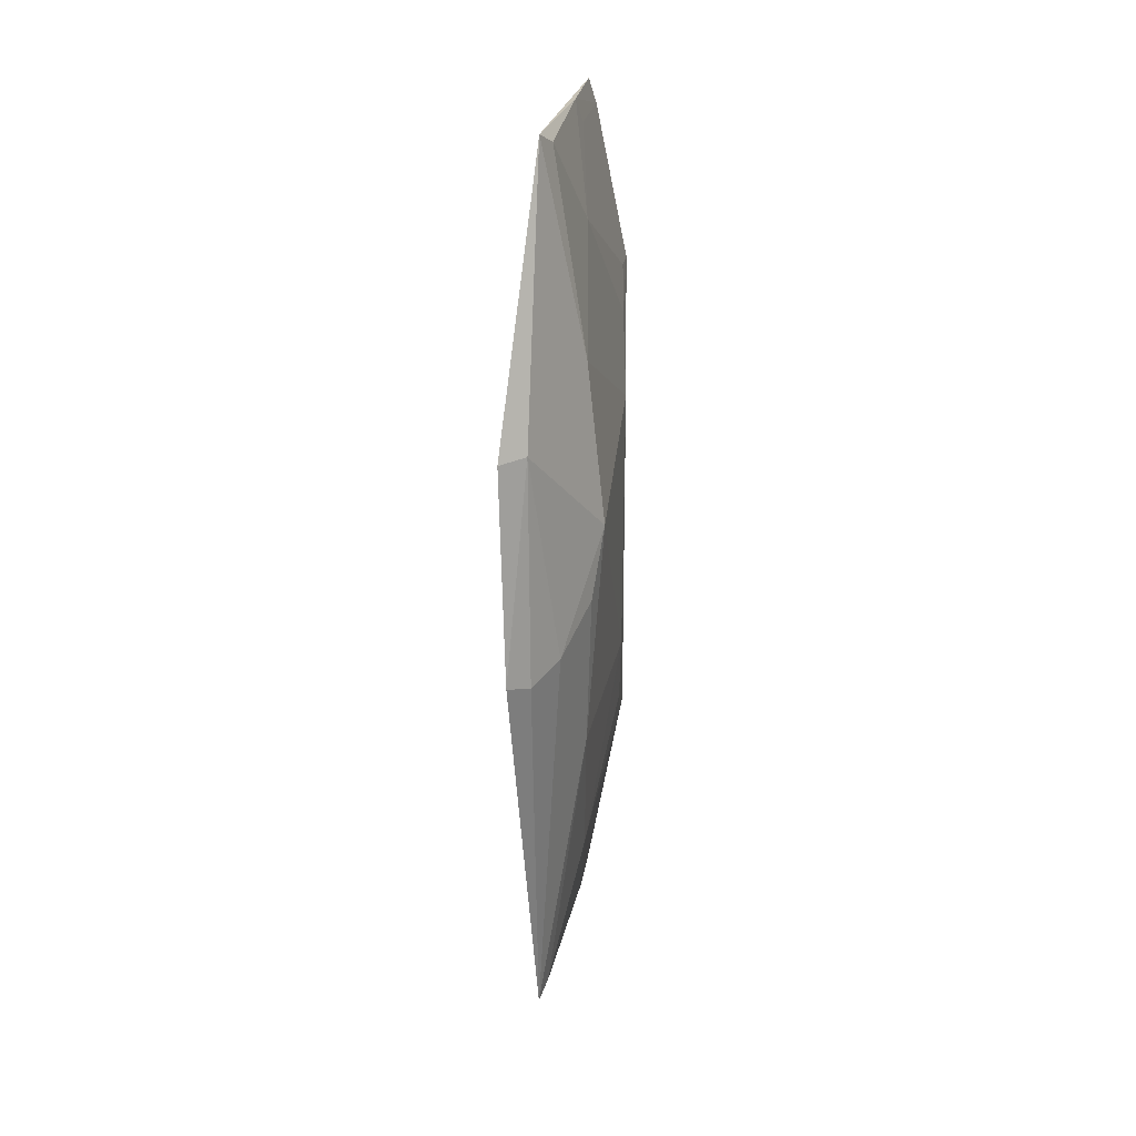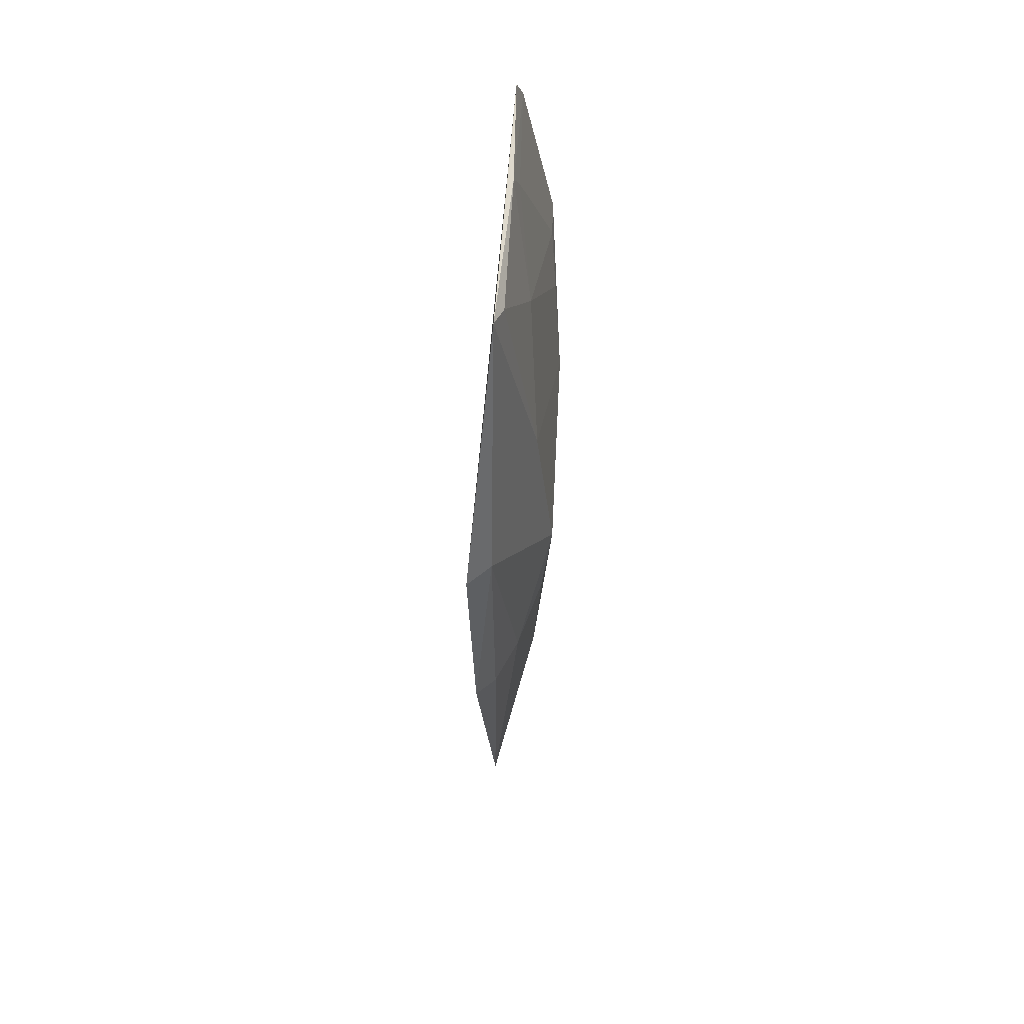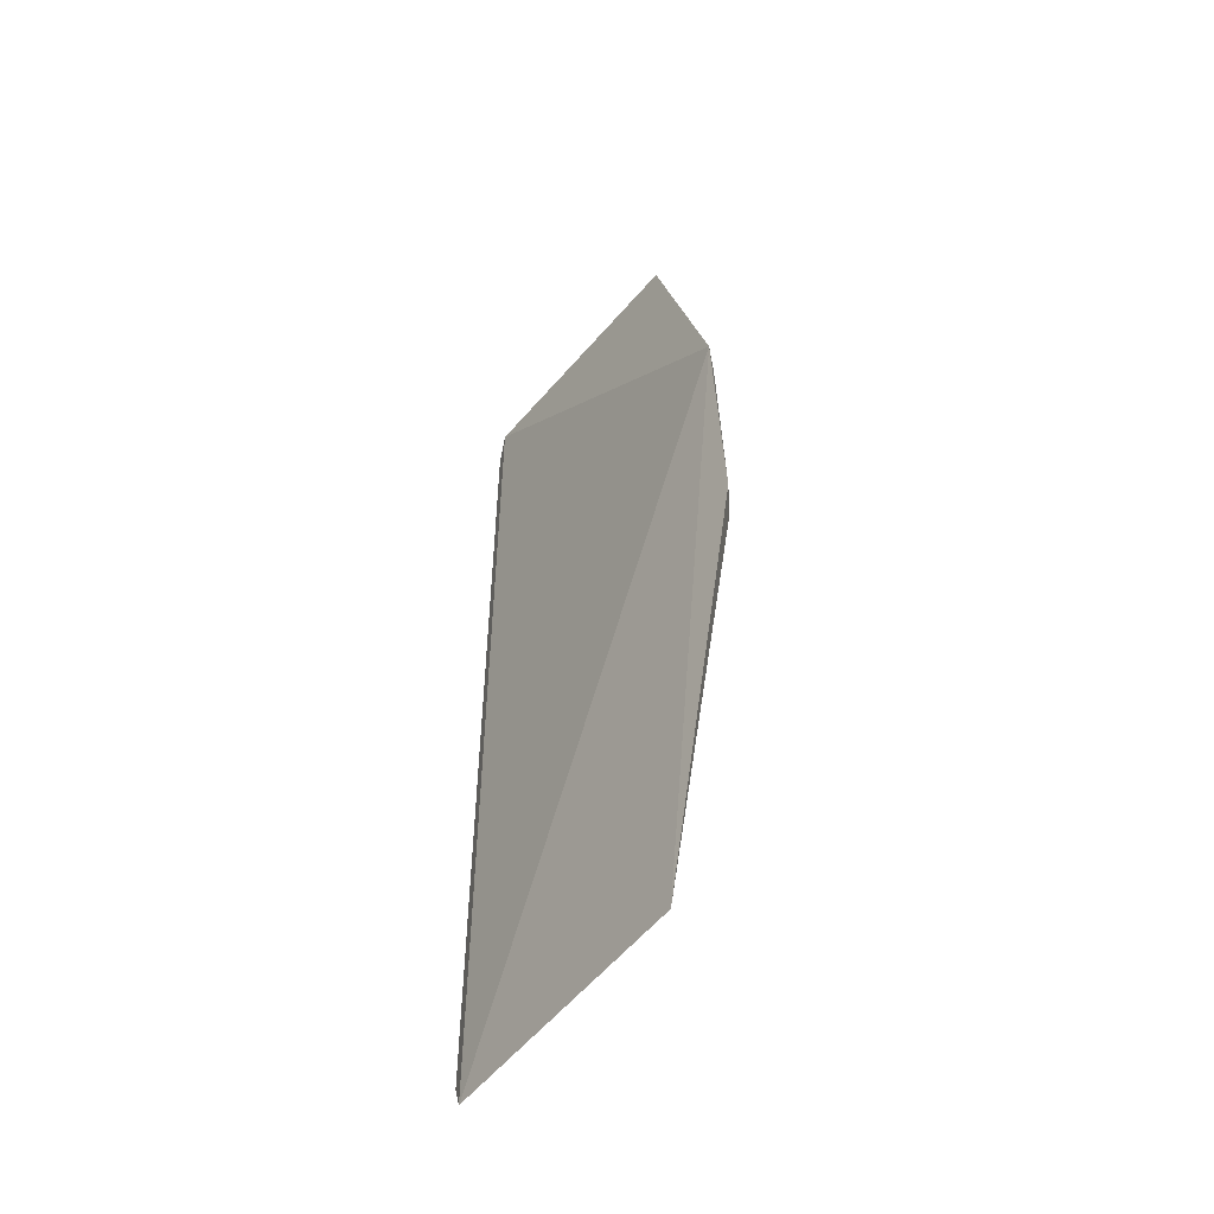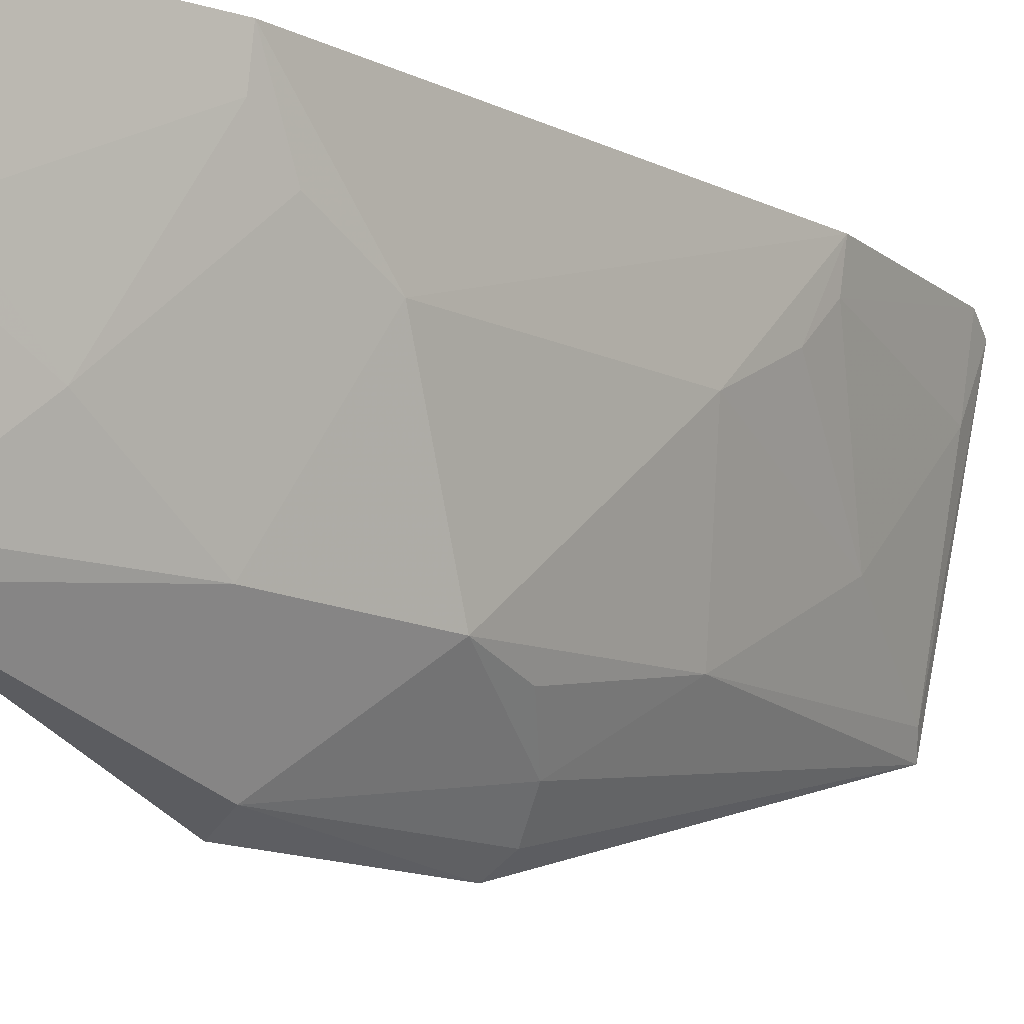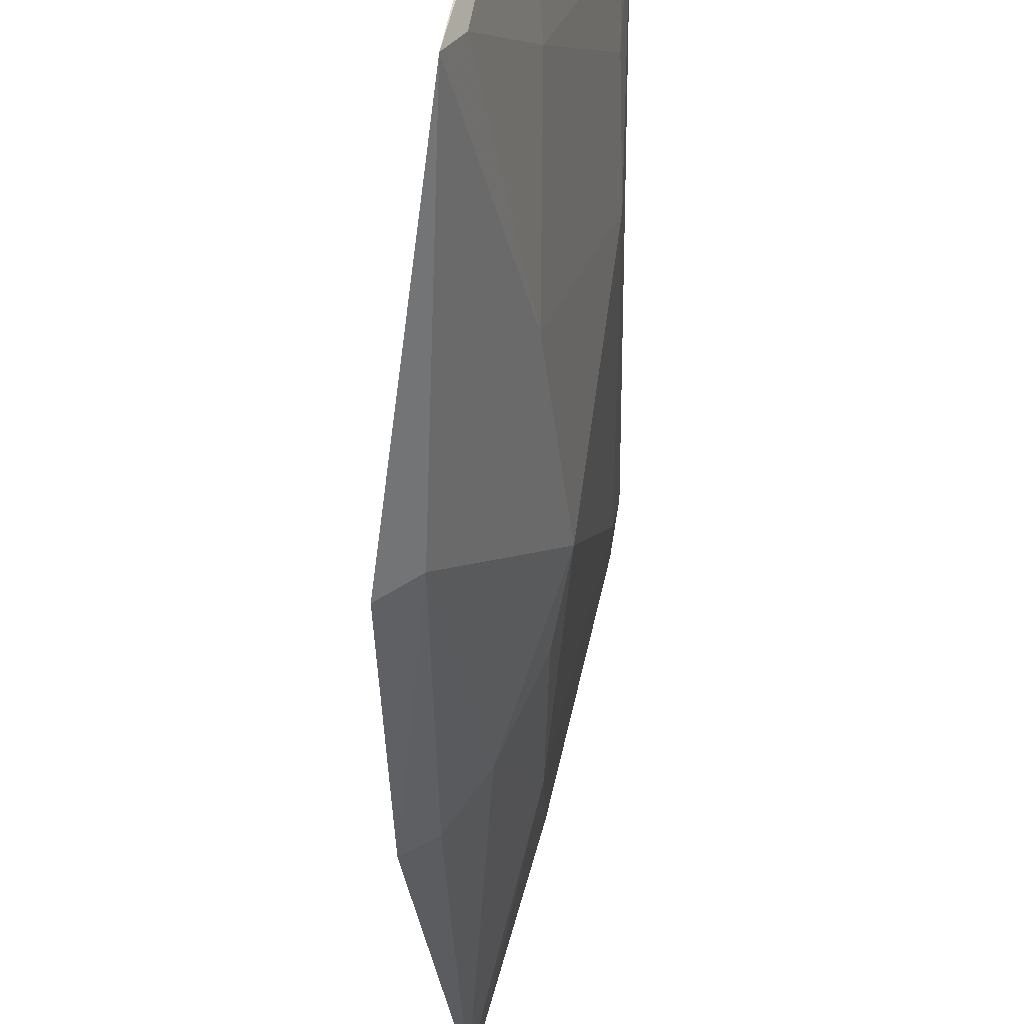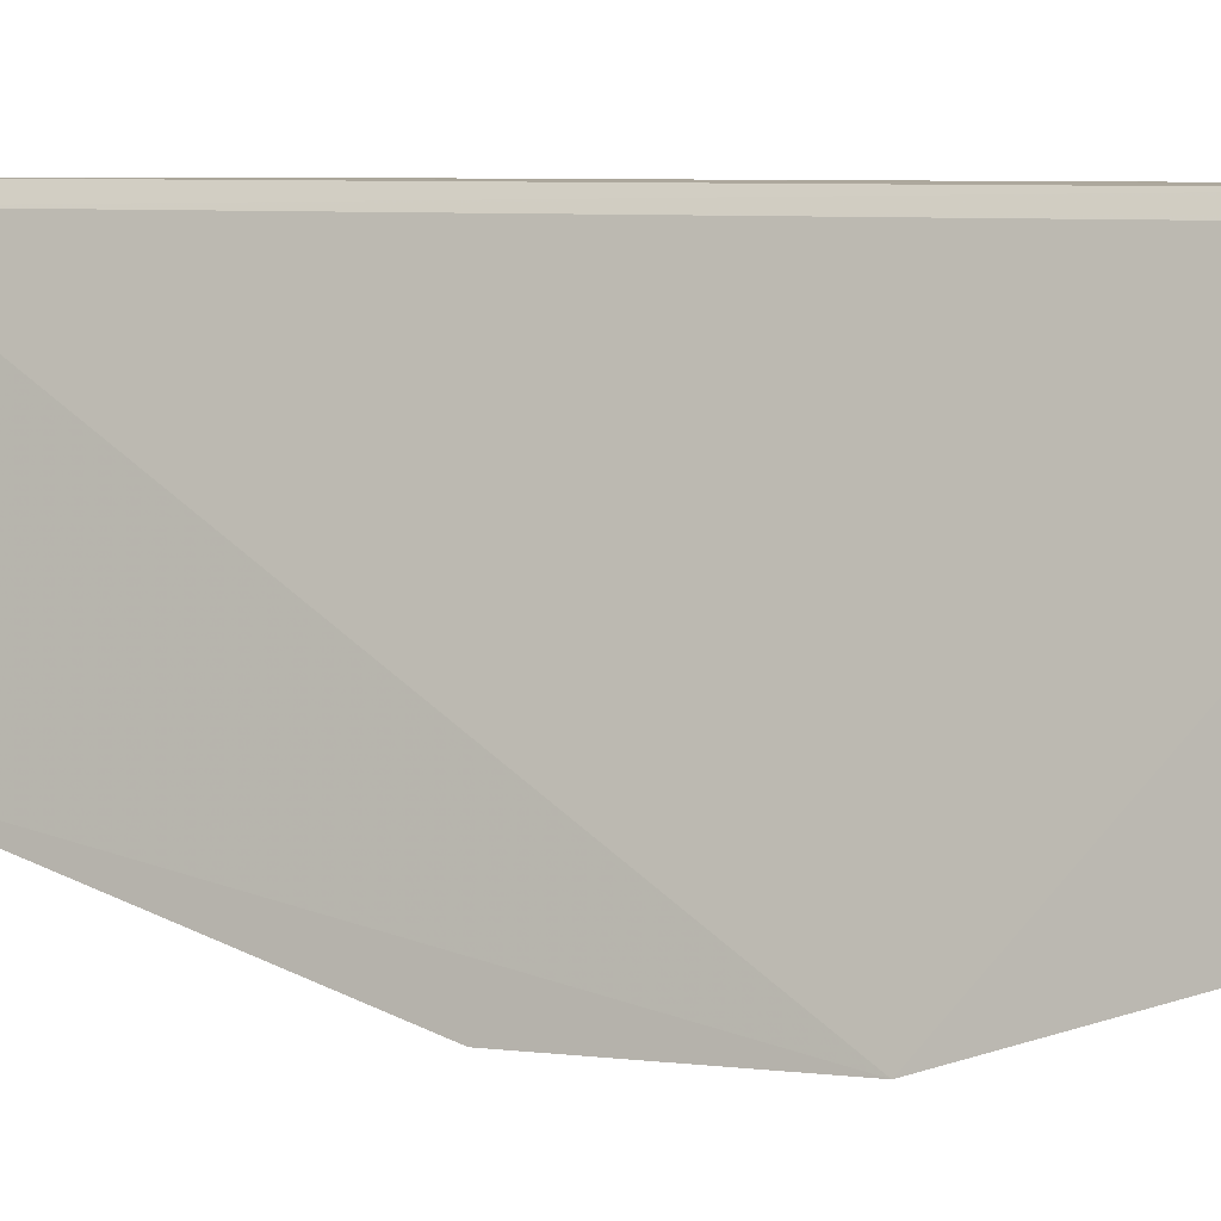
<metadata>
{"format":"obj","ext":"obj","renderer":"f3d","projection":"perspective","resolution":1024,"background":"white","views":[{"elev":20.7,"azim":178.7,"up":"+Y"},{"elev":56.2,"azim":173.5,"up":"+Y"},{"elev":-48.8,"azim":132.6,"up":"+Y"},{"elev":-11.4,"azim":-139.7,"up":"+Z"},{"elev":-38.8,"azim":-179.4,"up":"+Z"},{"elev":6.5,"azim":115.6,"up":"+Z"}]}
</metadata>
<code>
v -0.1413 -0.1738 -0.2385
v -0.1214 -0.1682 -0.3437
v -0.1084 0.06369 -0.3804
v -0.1431 0.1735 -0.2387
v -0.1461 0.02794 -0.339
v -0.1558 -0.07442 -0.2617
v -0.1191 -0.01941 -0.376
v -0.1232 0.1674 -0.3443
v -0.1399 -0.0585 -0.336
v -0.1403 -0.1187 -0.3056
v -0.1587 -0.08886 -0.2326
v -0.1185 0.06477 -0.3741
v -0.1105 -0.01668 -0.383
v -0.1406 0.1321 -0.3059
v -0.1558 -0.0438 -0.2772
v -0.1297 -0.01392 -0.3629
v -0.1404 -0.1625 -0.2622
v -0.1251 -0.1637 -0.3353
v -0.1447 -0.1634 -0.2329
v -0.1566 -0.08856 -0.2474
v -0.1398 0.08788 -0.336
v -0.1585 0.1036 -0.2326
v -0.1369 0.1715 -0.2837
v -0.1413 0.001592 -0.3457
v -0.1462 0.1634 -0.2332
v -0.1279 0.1636 -0.3354
v -0.1565 0.05892 -0.2773
v -0.1563 0.1033 -0.2474
v -0.1398 0.1623 -0.2775
v -0.156 0.08813 -0.2621
f 1 2 3
f 1 3 4
f 8 4 3
f 12 8 3
f 13 3 2
f 13 2 7
f 13 12 3
f 13 7 12
f 15 5 9
f 15 6 11
f 15 10 6
f 15 9 10
f 16 7 2
f 16 2 9
f 16 12 7
f 16 5 12
f 18 10 9
f 18 9 2
f 18 17 10
f 18 2 1
f 18 1 17
f 19 17 1
f 20 11 6
f 20 6 10
f 20 10 17
f 20 19 11
f 20 17 19
f 21 12 5
f 21 8 12
f 22 11 19
f 23 4 8
f 24 16 9
f 24 9 5
f 24 5 16
f 25 19 1
f 25 1 4
f 25 22 19
f 25 4 23
f 26 21 14
f 26 8 21
f 26 23 8
f 26 14 23
f 27 21 5
f 27 14 21
f 27 5 15
f 27 15 11
f 27 11 22
f 28 22 25
f 29 23 14
f 29 14 28
f 29 28 25
f 29 25 23
f 30 27 22
f 30 22 28
f 30 28 14
f 30 14 27

</code>
